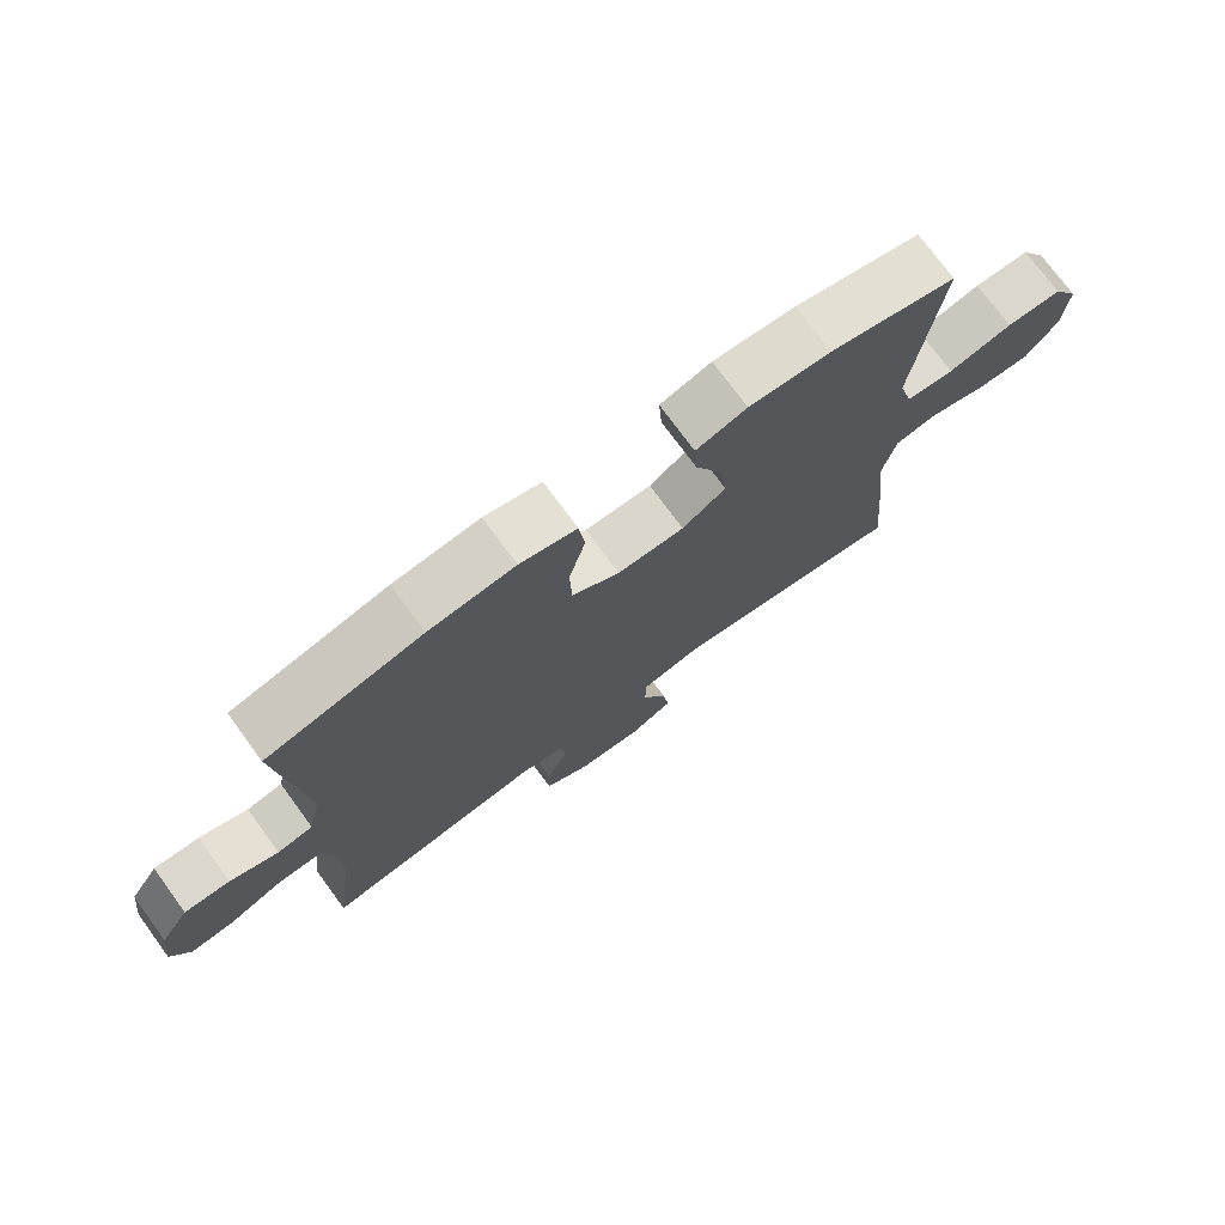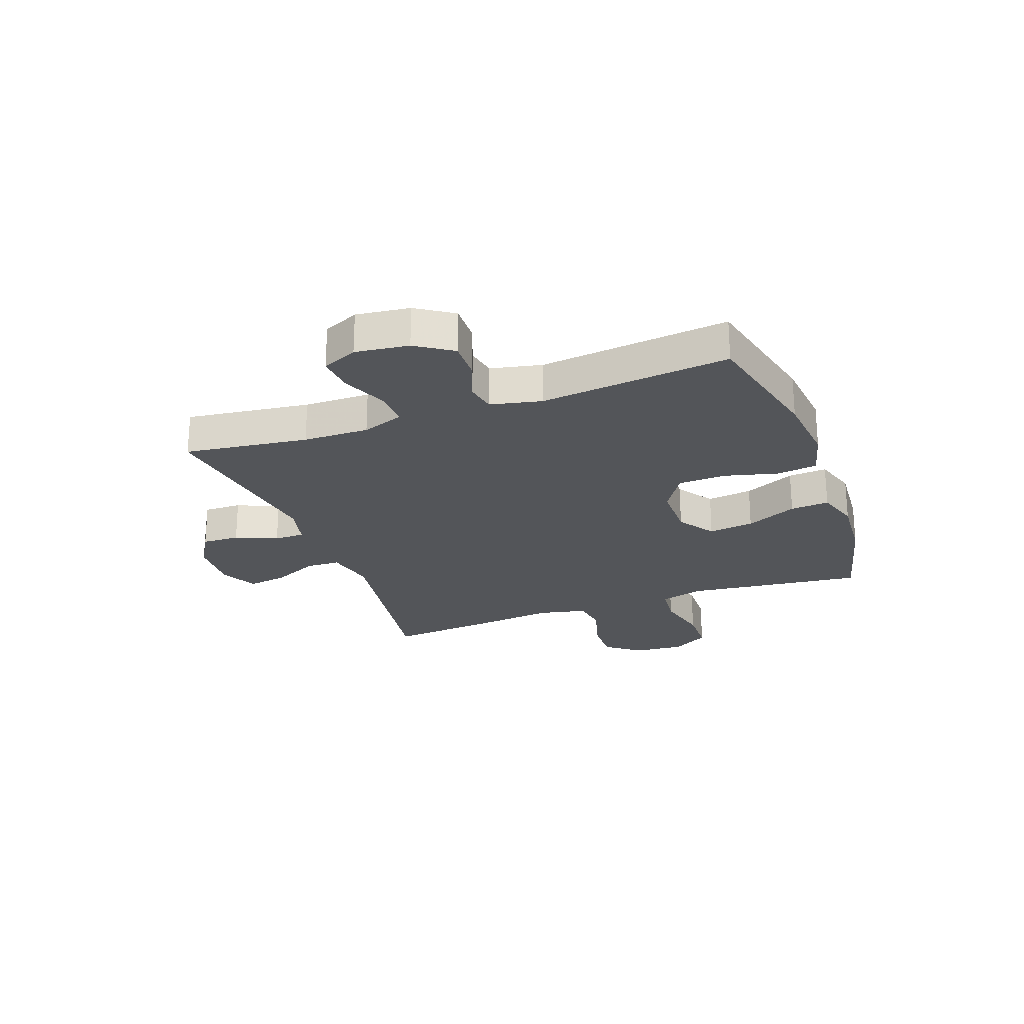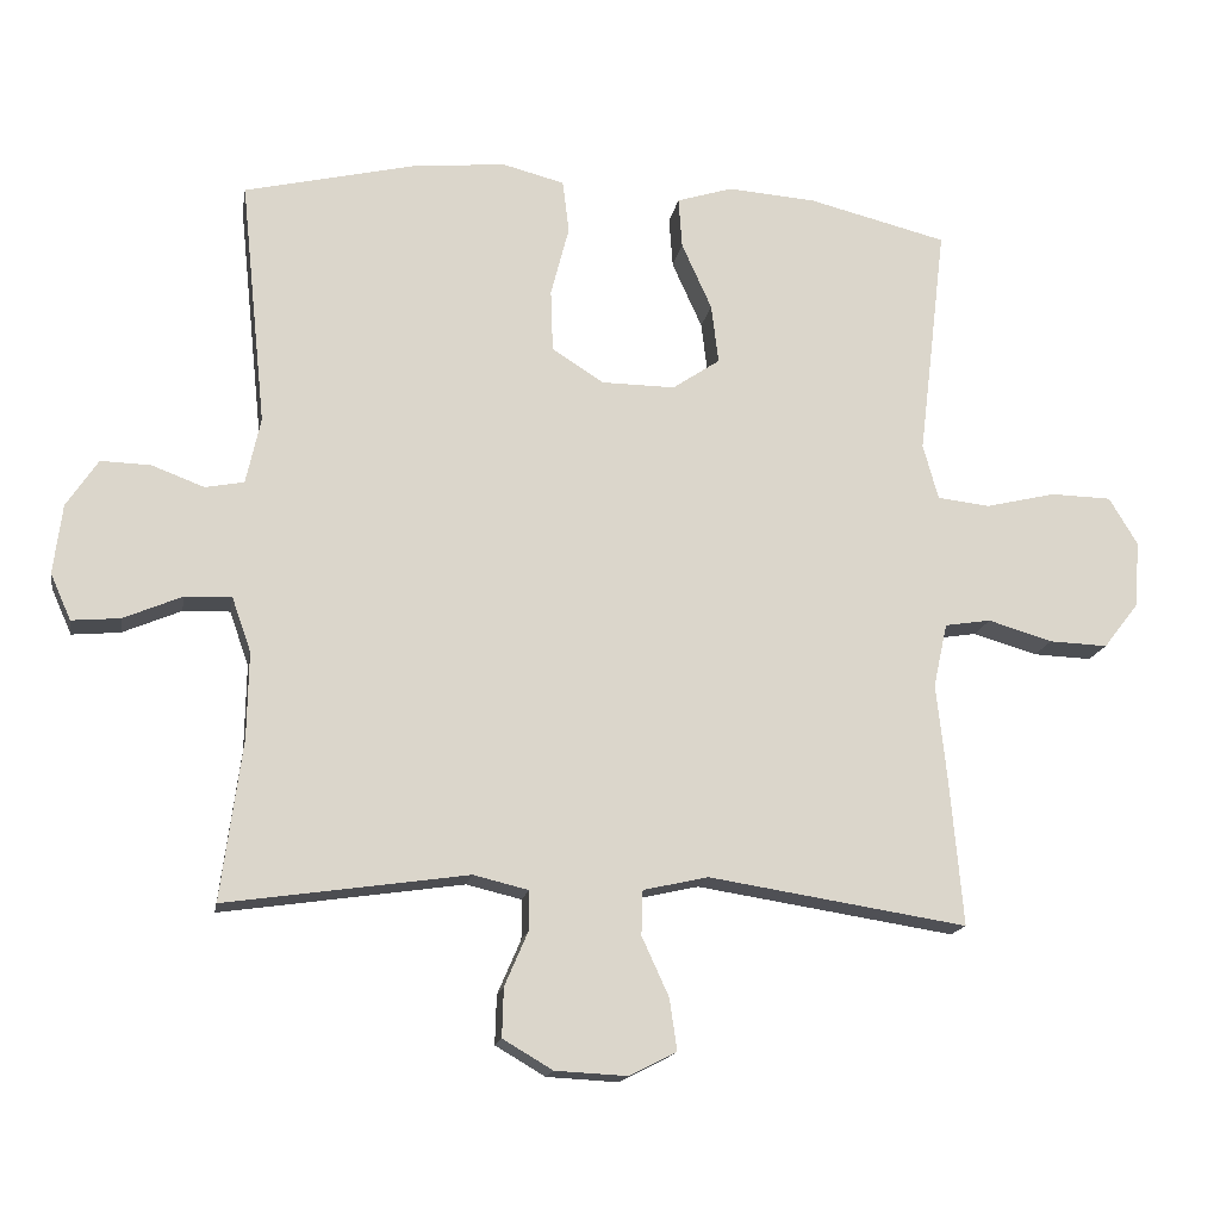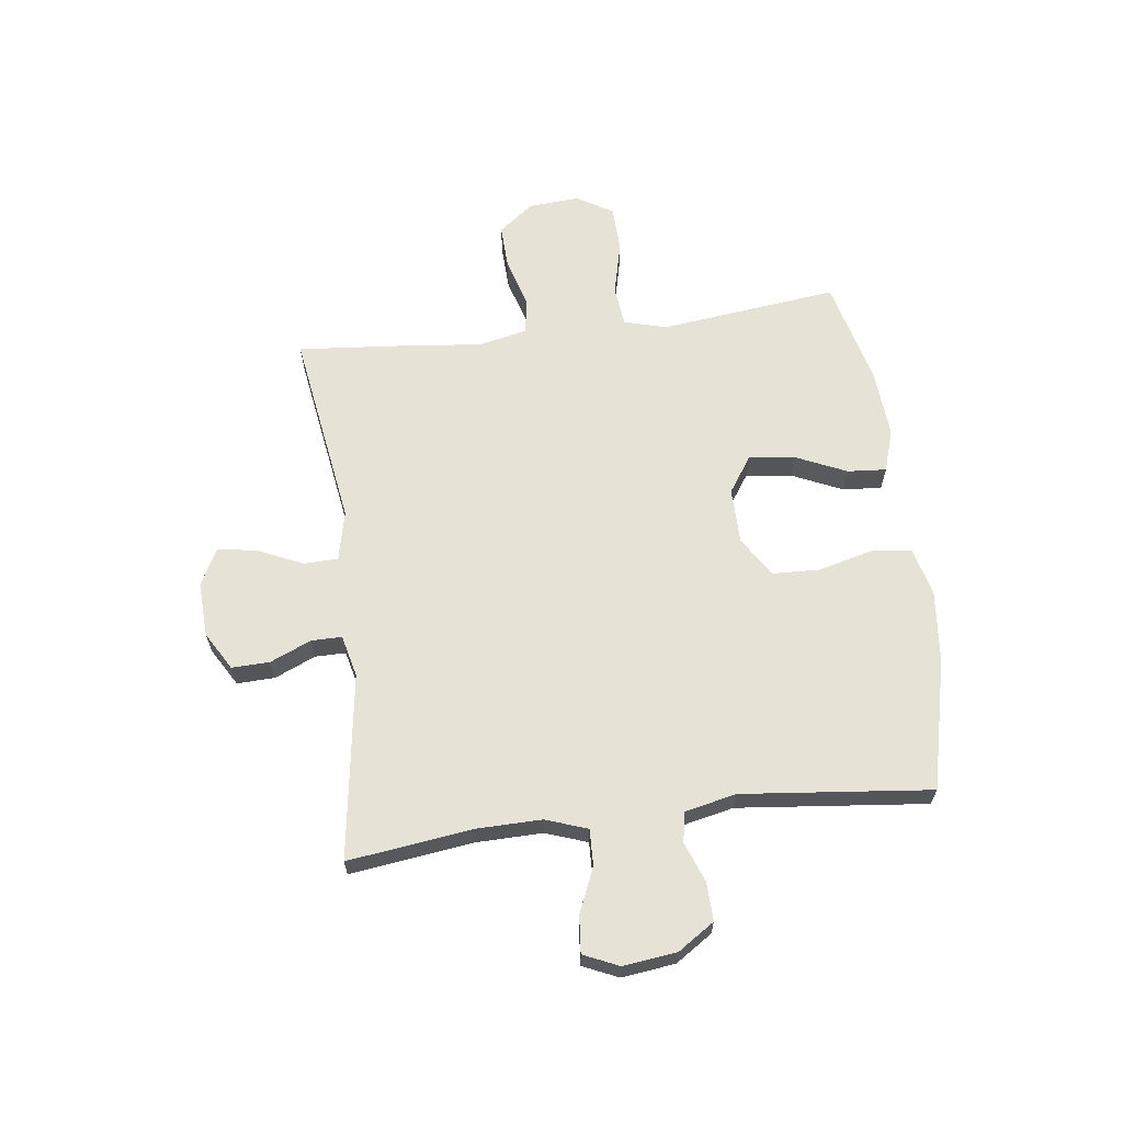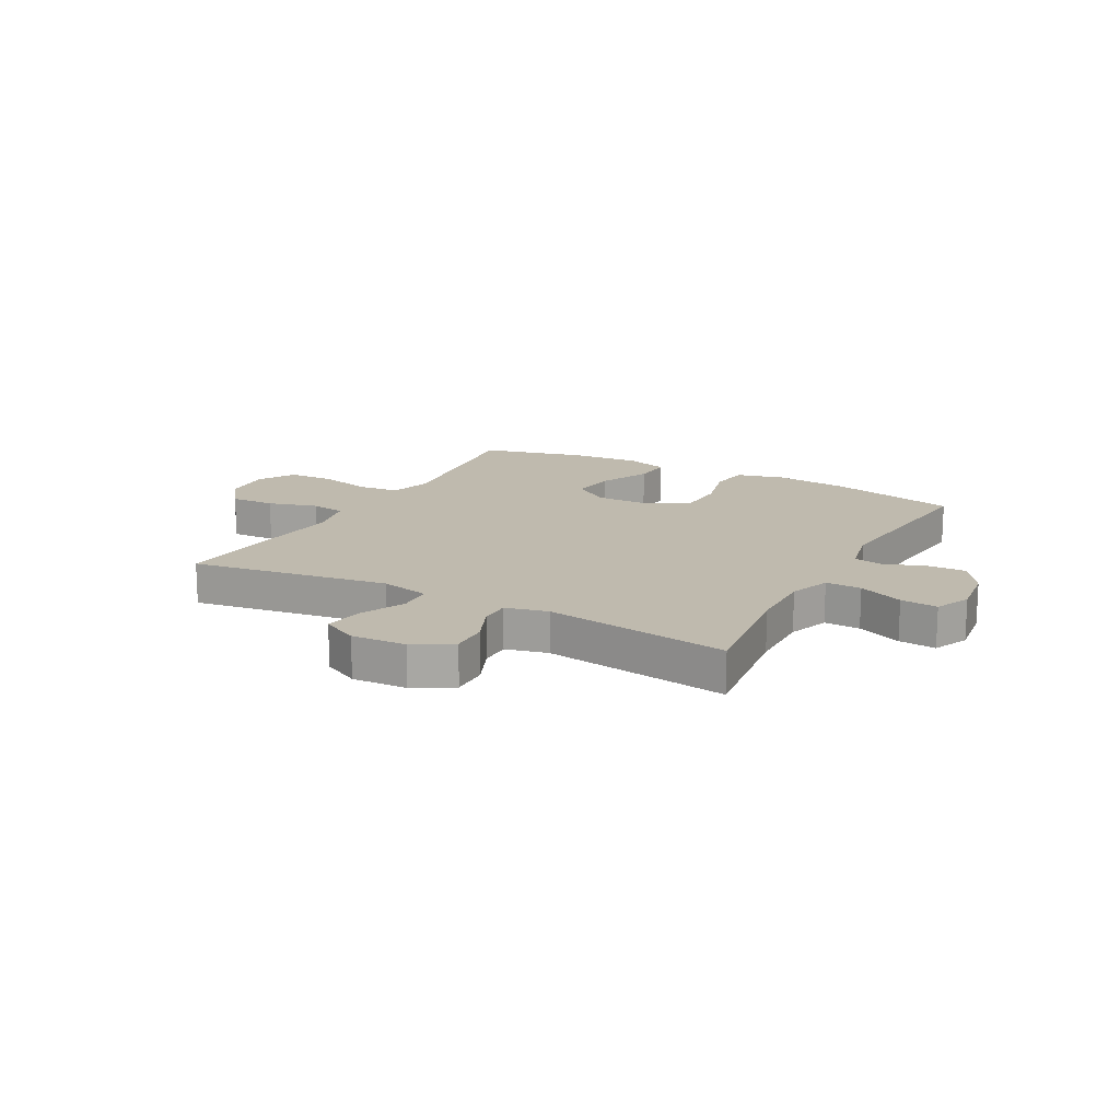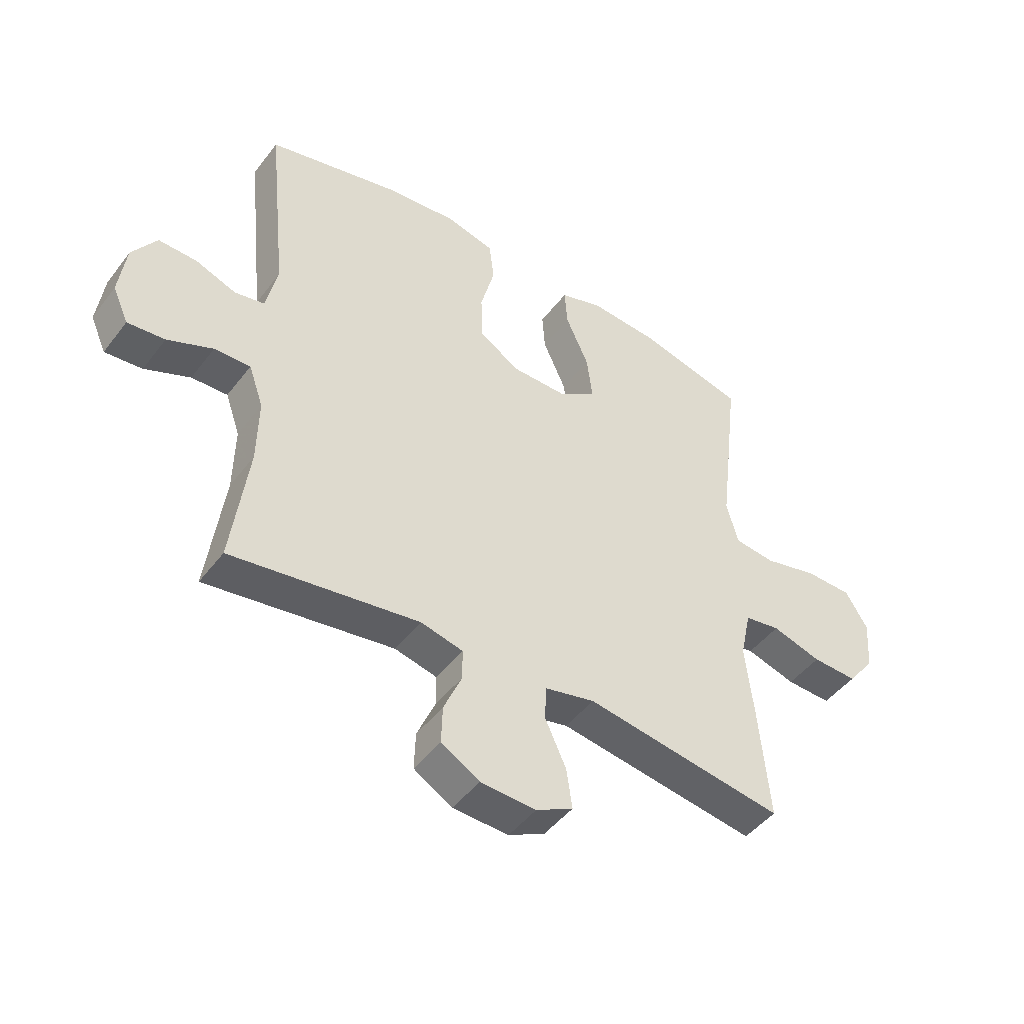
<metadata>
{"format":"obj","ext":"obj","renderer":"f3d","projection":"perspective","resolution":1024,"background":"white","views":[{"elev":74.4,"azim":-36.2,"up":"+Z"},{"elev":-24.3,"azim":-69.8,"up":"+Y"},{"elev":-16.2,"azim":-9.8,"up":"+Z"},{"elev":64.0,"azim":-97.2,"up":"+Y"},{"elev":15.8,"azim":-151.4,"up":"+Y"},{"elev":-46.5,"azim":-35.1,"up":"+Z"}]}
</metadata>
<code>
v -0.5 0.07 0.5
v -0.268 0.07 0.555
v -0.139 0.07 0.568
v -0.054 0.07 0.546
v -0.045 0.07 0.474
v -0.07 0.07 0.378
v -0.067 0.07 0.293
v 0.004 0.07 0.248
v 0.104 0.07 0.247
v 0.169 0.07 0.291
v 0.159 0.07 0.372
v 0.118 0.07 0.463
v 0.113 0.07 0.532
v 0.189 0.07 0.556
v 0.311 0.07 0.547
v 0.5 0.07 0.5
v 0.476 0.07 0.297
v 0.462 0.07 0.182
v 0.483 0.07 0.106
v 0.555 0.07 0.098
v 0.651 0.07 0.121
v 0.734 0.07 0.119
v 0.773 0.07 0.054
v 0.766 0.07 -0.037
v 0.718 0.07 -0.099
v 0.638 0.07 -0.096
v 0.55 0.07 -0.07
v 0.487 0.07 -0.08
v 0.468 0.07 -0.167
v 0.482 0.07 -0.297
v 0.5 0.07 -0.5
v 0.147 0.07 -0.445
v 0.058 0.07 -0.465
v 0.056 0.07 -0.526
v 0.093 0.07 -0.607
v 0.103 0.07 -0.677
v 0.038 0.07 -0.71
v -0.06 0.07 -0.705
v -0.128 0.07 -0.665
v -0.126 0.07 -0.598
v -0.094 0.07 -0.524
v -0.094 0.07 -0.47
v -0.169 0.07 -0.452
v -0.5 0.07 -0.5
v -0.471 0.07 -0.28
v -0.469 0.07 -0.163
v -0.495 0.07 -0.089
v -0.559 0.07 -0.091
v -0.639 0.07 -0.125
v -0.705 0.07 -0.131
v -0.733 0.07 -0.068
v -0.721 0.07 0.027
v -0.678 0.07 0.092
v -0.61 0.07 0.09
v -0.538 0.07 0.063
v -0.485 0.07 0.073
v -0.465 0.07 0.164
v -0.5 0 0.5
v -0.268 0 0.555
v -0.139 0 0.568
v -0.054 0 0.546
v -0.045 0 0.474
v -0.07 0 0.378
v -0.067 0 0.293
v 0.004 0 0.248
v 0.104 0 0.247
v 0.169 0 0.291
v 0.159 0 0.372
v 0.118 0 0.463
v 0.113 0 0.532
v 0.189 0 0.556
v 0.311 0 0.547
v 0.5 0 0.5
v 0.476 0 0.297
v 0.462 0 0.182
v 0.483 0 0.106
v 0.555 0 0.098
v 0.651 0 0.121
v 0.734 0 0.119
v 0.773 0 0.054
v 0.766 0 -0.037
v 0.718 0 -0.099
v 0.638 0 -0.096
v 0.55 0 -0.07
v 0.487 0 -0.08
v 0.468 0 -0.167
v 0.482 0 -0.297
v 0.5 0 -0.5
v 0.147 0 -0.445
v 0.058 0 -0.465
v 0.056 0 -0.526
v 0.093 0 -0.607
v 0.103 0 -0.677
v 0.038 0 -0.71
v -0.06 0 -0.705
v -0.128 0 -0.665
v -0.126 0 -0.598
v -0.094 0 -0.524
v -0.094 0 -0.47
v -0.169 0 -0.452
v -0.5 0 -0.5
v -0.471 0 -0.28
v -0.469 0 -0.163
v -0.495 0 -0.089
v -0.559 0 -0.091
v -0.639 0 -0.125
v -0.705 0 -0.131
v -0.733 0 -0.068
v -0.721 0 0.027
v -0.678 0 0.092
v -0.61 0 0.09
v -0.538 0 0.063
v -0.485 0 0.073
v -0.465 0 0.164
f 52 53 54 55
f 52 55 56
f 51 52 56
f 48 49 50 51
f 47 48 51 56
f 46 47 56 57
f 43 44 45
f 42 43 45 46
f 38 39 40 41
f 38 41 42
f 37 38 42
f 34 35 36 37
f 33 34 37 42
f 32 33 42 46
f 29 30 31 32
f 28 29 32 46
f 24 25 26 27
f 22 23 24 27
f 20 21 22 27
f 19 20 27 28
f 18 19 28 46
f 11 12 13 14
f 10 11 14 15
f 3 4 5 6
f 3 6 7
f 57 1 2 3
f 57 3 7
f 46 57 7 8
f 18 46 8 9
f 17 18 9 10
f 10 15 16 17
f 112 111 110 109
f 113 112 109
f 113 109 108
f 108 107 106 105
f 113 108 105 104
f 114 113 104 103
f 102 101 100
f 103 102 100 99
f 98 97 96 95
f 99 98 95
f 99 95 94
f 94 93 92 91
f 99 94 91 90
f 103 99 90 89
f 89 88 87 86
f 103 89 86 85
f 84 83 82 81
f 84 81 80 79
f 84 79 78 77
f 85 84 77 76
f 103 85 76 75
f 71 70 69 68
f 72 71 68 67
f 63 62 61 60
f 64 63 60
f 60 59 58 114
f 64 60 114
f 65 64 114 103
f 66 65 103 75
f 67 66 75 74
f 74 73 72 67
f 1 58 59 2
f 2 59 60 3
f 3 60 61 4
f 4 61 62 5
f 5 62 63 6
f 6 63 64 7
f 7 64 65 8
f 8 65 66 9
f 9 66 67 10
f 10 67 68 11
f 11 68 69 12
f 12 69 70 13
f 13 70 71 14
f 14 71 72 15
f 15 72 73 16
f 16 73 74 17
f 17 74 75 18
f 18 75 76 19
f 19 76 77 20
f 20 77 78 21
f 21 78 79 22
f 22 79 80 23
f 23 80 81 24
f 24 81 82 25
f 25 82 83 26
f 26 83 84 27
f 27 84 85 28
f 28 85 86 29
f 29 86 87 30
f 30 87 88 31
f 31 88 89 32
f 32 89 90 33
f 33 90 91 34
f 34 91 92 35
f 35 92 93 36
f 36 93 94 37
f 37 94 95 38
f 38 95 96 39
f 39 96 97 40
f 40 97 98 41
f 41 98 99 42
f 42 99 100 43
f 43 100 101 44
f 44 101 102 45
f 45 102 103 46
f 46 103 104 47
f 47 104 105 48
f 48 105 106 49
f 49 106 107 50
f 50 107 108 51
f 51 108 109 52
f 52 109 110 53
f 53 110 111 54
f 54 111 112 55
f 55 112 113 56
f 56 113 114 57
f 57 114 58 1

</code>
